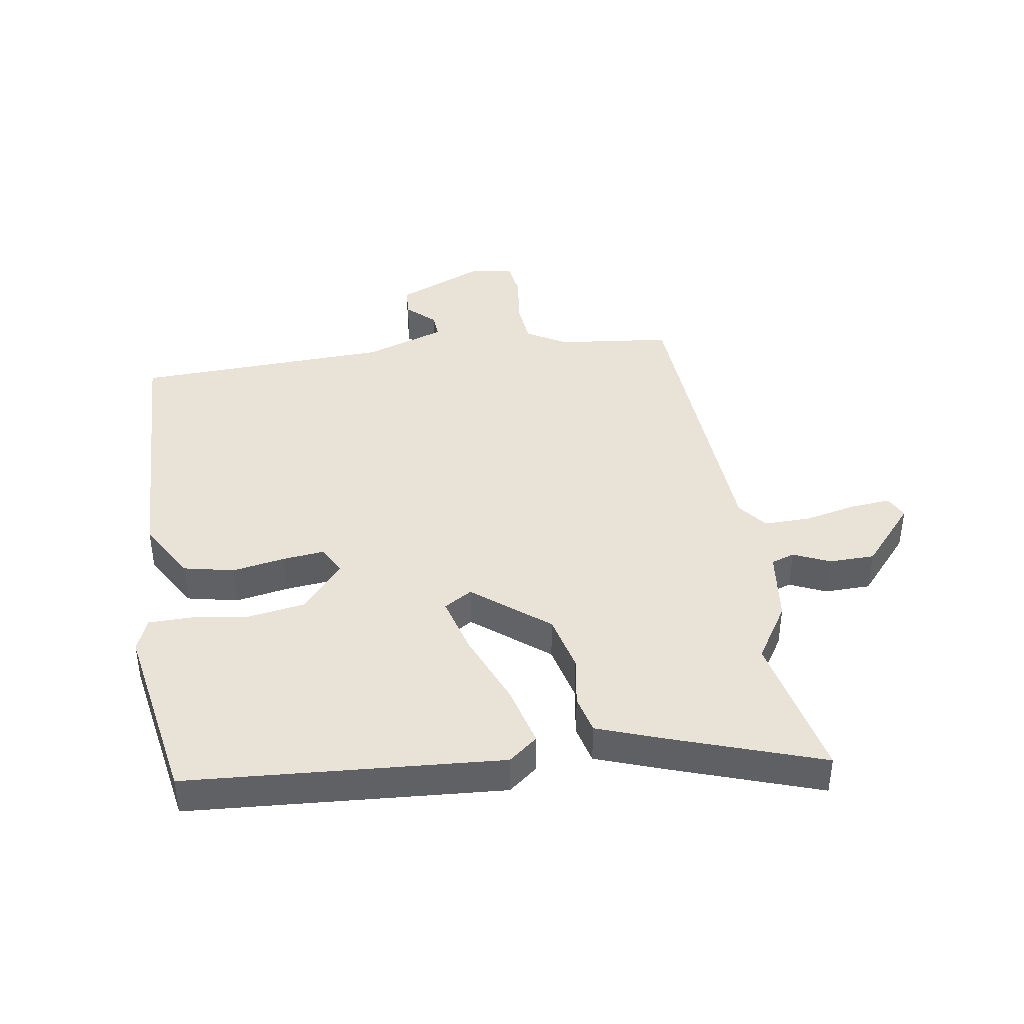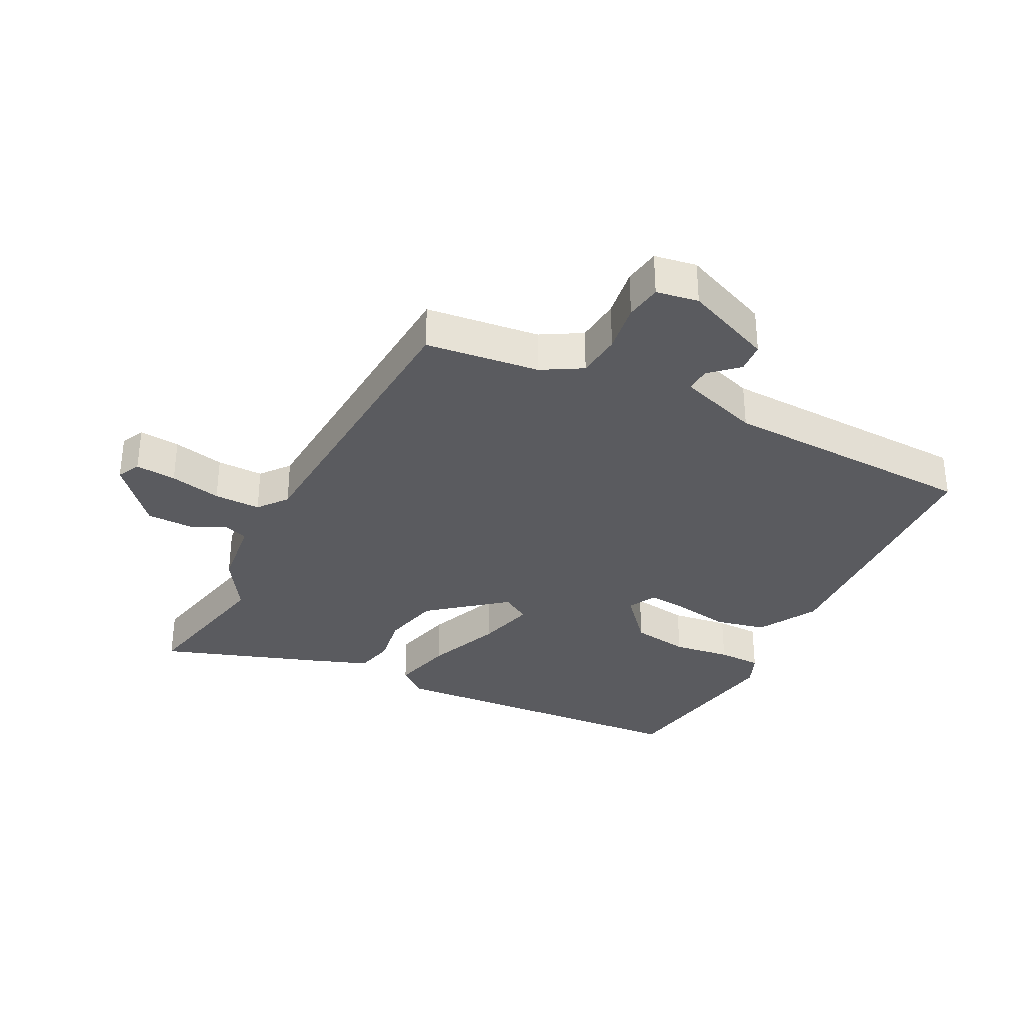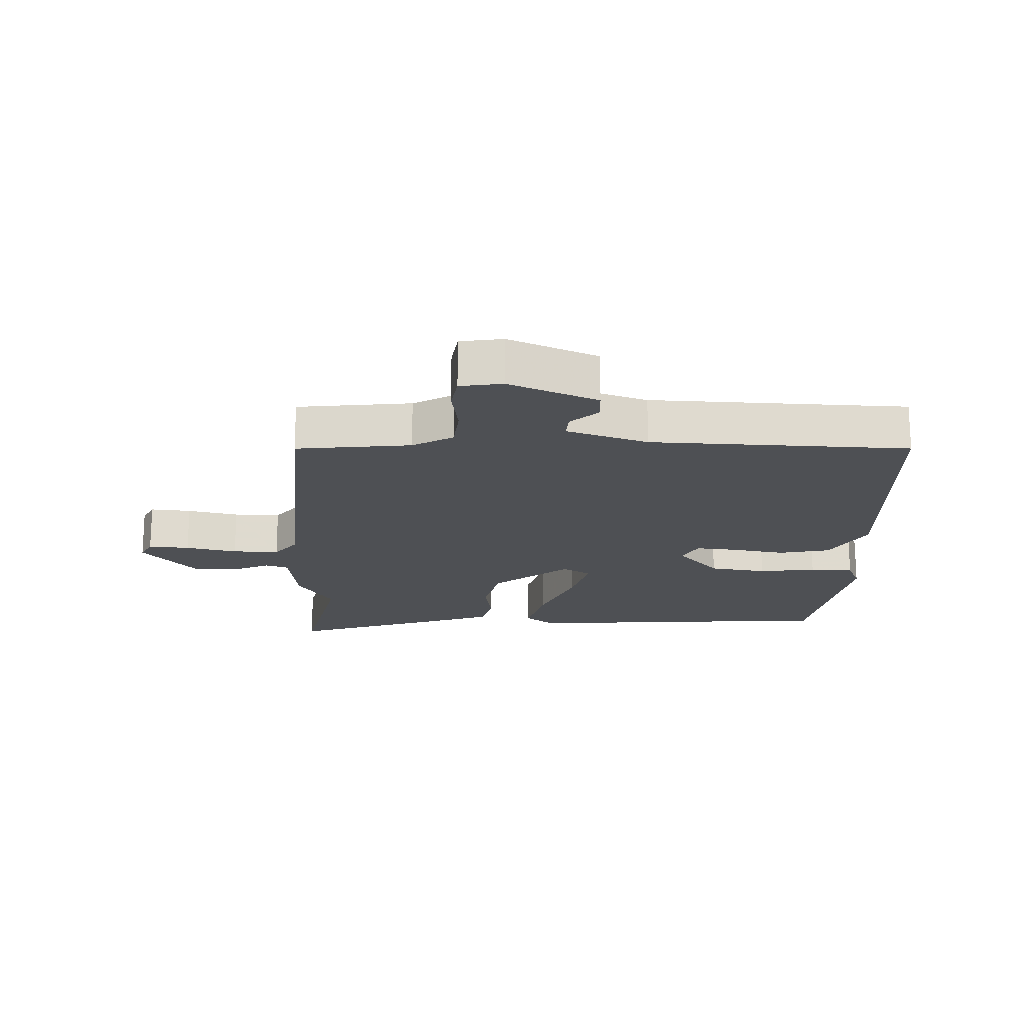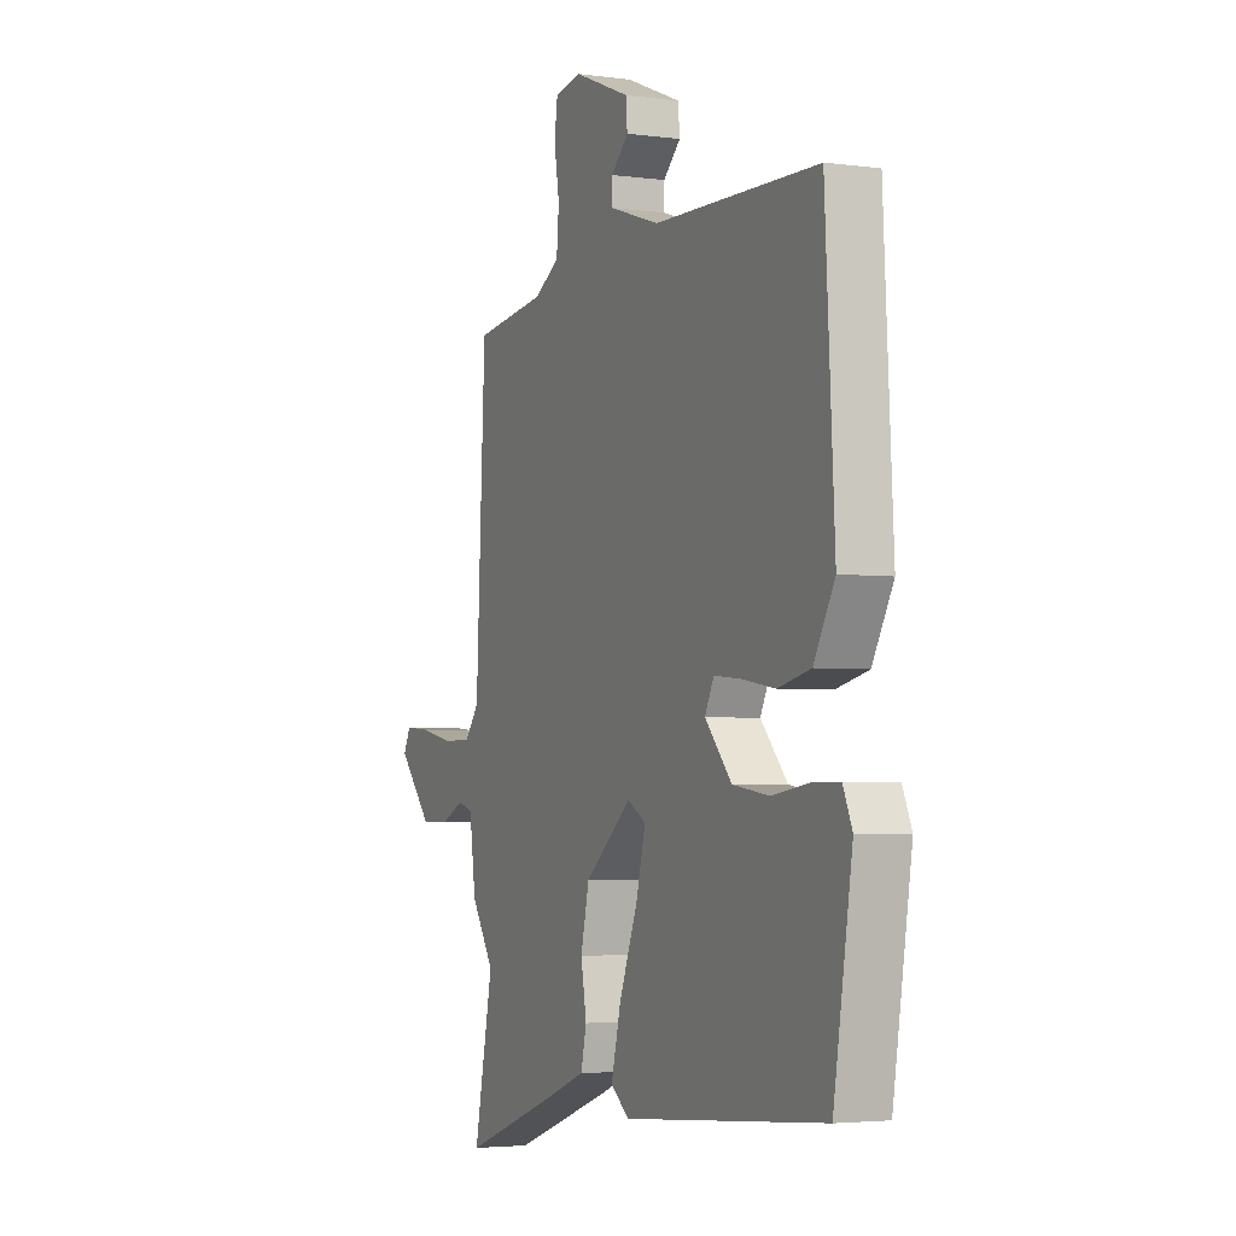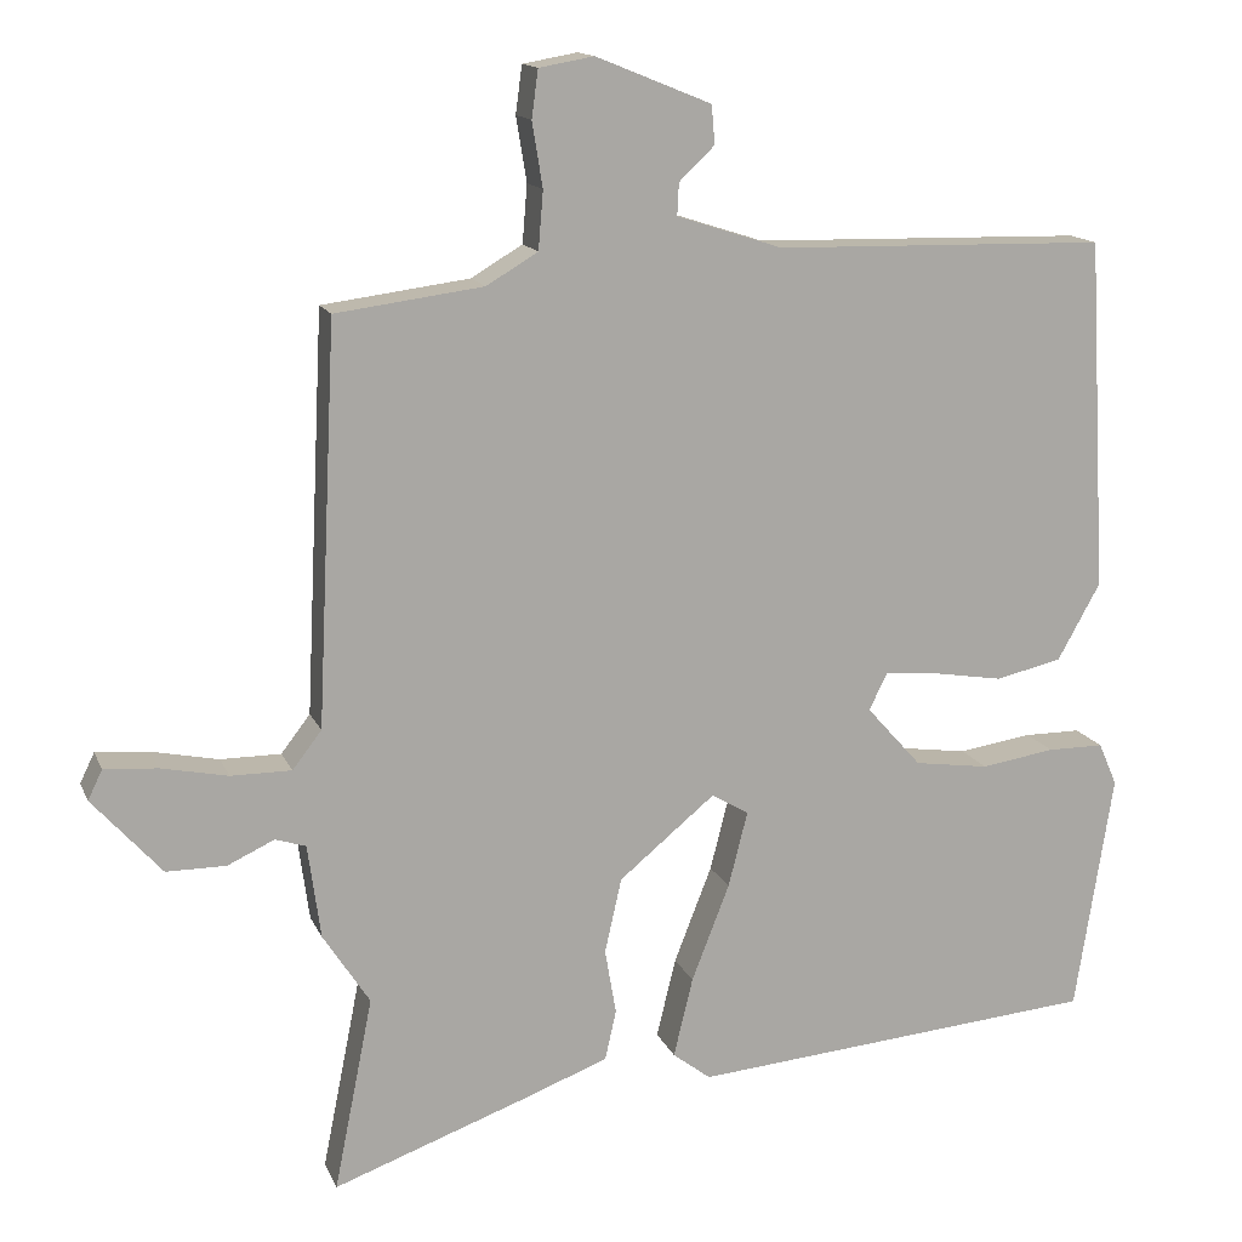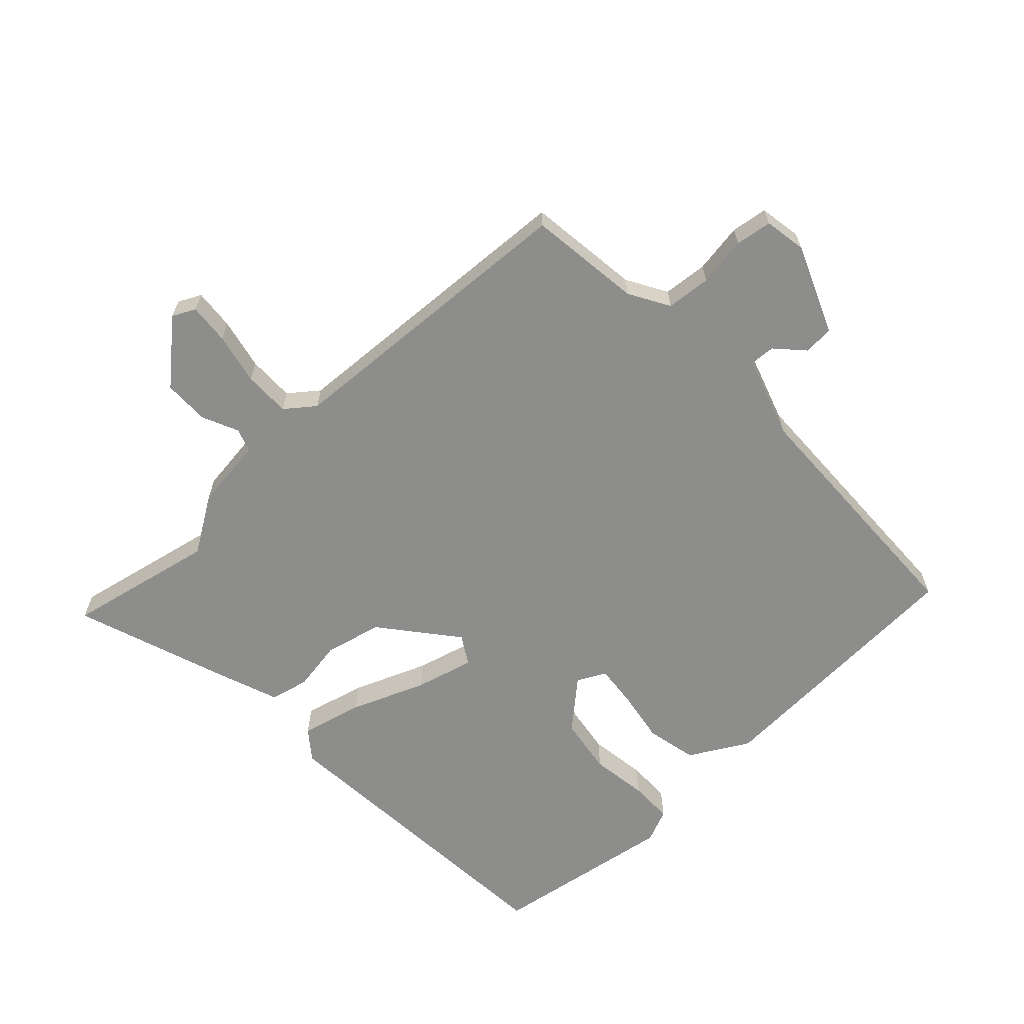
<metadata>
{"format":"obj","ext":"obj","renderer":"f3d","projection":"perspective","resolution":1024,"background":"white","views":[{"elev":41.6,"azim":170.2,"up":"+Y"},{"elev":-33.4,"azim":-27.6,"up":"+Y"},{"elev":-18.5,"azim":-2.7,"up":"+Y"},{"elev":-3.5,"azim":65.7,"up":"+Z"},{"elev":14.4,"azim":-17.2,"up":"+Z"},{"elev":-64.4,"azim":-47.2,"up":"+Y"}]}
</metadata>
<code>
v -0.525 0.07 -0.624
v -0.477 0.07 -0.384
v -0.535 0.07 -0.295
v -0.551 0.07 -0.178
v -0.589 0.07 -0.166
v -0.647 0.07 -0.193
v -0.721 0.07 -0.193
v -0.807 0.07 -0.097
v -0.789 0.07 -0.06
v -0.723 0.07 -0.065
v -0.64 0.07 -0.082
v -0.565 0.07 -0.082
v -0.529 0.07 -0.035
v -0.505 0.07 0.46
v -0.322 0.07 0.484
v -0.258 0.07 0.522
v -0.252 0.07 0.594
v -0.265 0.07 0.674
v -0.257 0.07 0.733
v -0.189 0.07 0.745
v -0.046 0.07 0.687
v -0.042 0.07 0.639
v -0.086 0.07 0.597
v -0.088 0.07 0.557
v 0.043 0.07 0.515
v 0.456 0.07 0.506
v 0.48 0.07 0.07
v 0.427 0.07 -0.025
v 0.345 0.07 -0.044
v 0.259 0.07 -0.03
v 0.192 0.07 -0.024
v 0.169 0.07 -0.07
v 0.237 0.07 -0.146
v 0.329 0.07 -0.159
v 0.421 0.07 -0.145
v 0.491 0.07 -0.145
v 0.514 0.07 -0.198
v 0.467 0.07 -0.495
v -0.04 0.07 -0.539
v -0.087 0.07 -0.503
v -0.063 0.07 -0.404
v -0.016 0.07 -0.284
v 0.008 0.07 -0.19
v -0.038 0.07 -0.163
v -0.157 0.07 -0.261
v -0.178 0.07 -0.354
v -0.164 0.07 -0.435
v -0.178 0.07 -0.497
v -0.281 0.07 -0.536
v -0.525 0 -0.624
v -0.477 0 -0.384
v -0.535 0 -0.295
v -0.551 0 -0.178
v -0.589 0 -0.166
v -0.647 0 -0.193
v -0.721 0 -0.193
v -0.807 0 -0.097
v -0.789 0 -0.06
v -0.723 0 -0.065
v -0.64 0 -0.082
v -0.565 0 -0.082
v -0.529 0 -0.035
v -0.505 0 0.46
v -0.322 0 0.484
v -0.258 0 0.522
v -0.252 0 0.594
v -0.265 0 0.674
v -0.257 0 0.733
v -0.189 0 0.745
v -0.046 0 0.687
v -0.042 0 0.639
v -0.086 0 0.597
v -0.088 0 0.557
v 0.043 0 0.515
v 0.456 0 0.506
v 0.48 0 0.07
v 0.427 0 -0.025
v 0.345 0 -0.044
v 0.259 0 -0.03
v 0.192 0 -0.024
v 0.169 0 -0.07
v 0.237 0 -0.146
v 0.329 0 -0.159
v 0.421 0 -0.145
v 0.491 0 -0.145
v 0.514 0 -0.198
v 0.467 0 -0.495
v -0.04 0 -0.539
v -0.087 0 -0.503
v -0.063 0 -0.404
v -0.016 0 -0.284
v 0.008 0 -0.19
v -0.038 0 -0.163
v -0.157 0 -0.261
v -0.178 0 -0.354
v -0.164 0 -0.435
v -0.178 0 -0.497
v -0.281 0 -0.536
f 46 47 48 49
f 45 46 49 1
f 39 40 41 42
f 39 42 43
f 38 39 43
f 37 38 43
f 34 35 36 37
f 33 34 37 43
f 32 33 43 44
f 27 28 29 30
f 25 26 27 30
f 24 25 30 31
f 20 21 22 23
f 20 23 24
f 17 18 19 20
f 16 17 20 24
f 15 16 24 31
f 13 14 15 31
f 8 9 10 11
f 8 11 12
f 5 6 7 8
f 4 5 8 12
f 2 3 4
f 2 4 12 13
f 45 1 2
f 44 45 2 13
f 13 31 32 44
f 98 97 96 95
f 50 98 95 94
f 91 90 89 88
f 92 91 88
f 92 88 87
f 92 87 86
f 86 85 84 83
f 92 86 83 82
f 93 92 82 81
f 79 78 77 76
f 79 76 75 74
f 80 79 74 73
f 72 71 70 69
f 73 72 69
f 69 68 67 66
f 73 69 66 65
f 80 73 65 64
f 80 64 63 62
f 60 59 58 57
f 61 60 57
f 57 56 55 54
f 61 57 54 53
f 53 52 51
f 62 61 53 51
f 51 50 94
f 62 51 94 93
f 93 81 80 62
f 1 50 51 2
f 2 51 52 3
f 3 52 53 4
f 4 53 54 5
f 5 54 55 6
f 6 55 56 7
f 7 56 57 8
f 8 57 58 9
f 9 58 59 10
f 10 59 60 11
f 11 60 61 12
f 12 61 62 13
f 13 62 63 14
f 14 63 64 15
f 15 64 65 16
f 16 65 66 17
f 17 66 67 18
f 18 67 68 19
f 19 68 69 20
f 20 69 70 21
f 21 70 71 22
f 22 71 72 23
f 23 72 73 24
f 24 73 74 25
f 25 74 75 26
f 26 75 76 27
f 27 76 77 28
f 28 77 78 29
f 29 78 79 30
f 30 79 80 31
f 31 80 81 32
f 32 81 82 33
f 33 82 83 34
f 34 83 84 35
f 35 84 85 36
f 36 85 86 37
f 37 86 87 38
f 38 87 88 39
f 39 88 89 40
f 40 89 90 41
f 41 90 91 42
f 42 91 92 43
f 43 92 93 44
f 44 93 94 45
f 45 94 95 46
f 46 95 96 47
f 47 96 97 48
f 48 97 98 49
f 49 98 50 1

</code>
